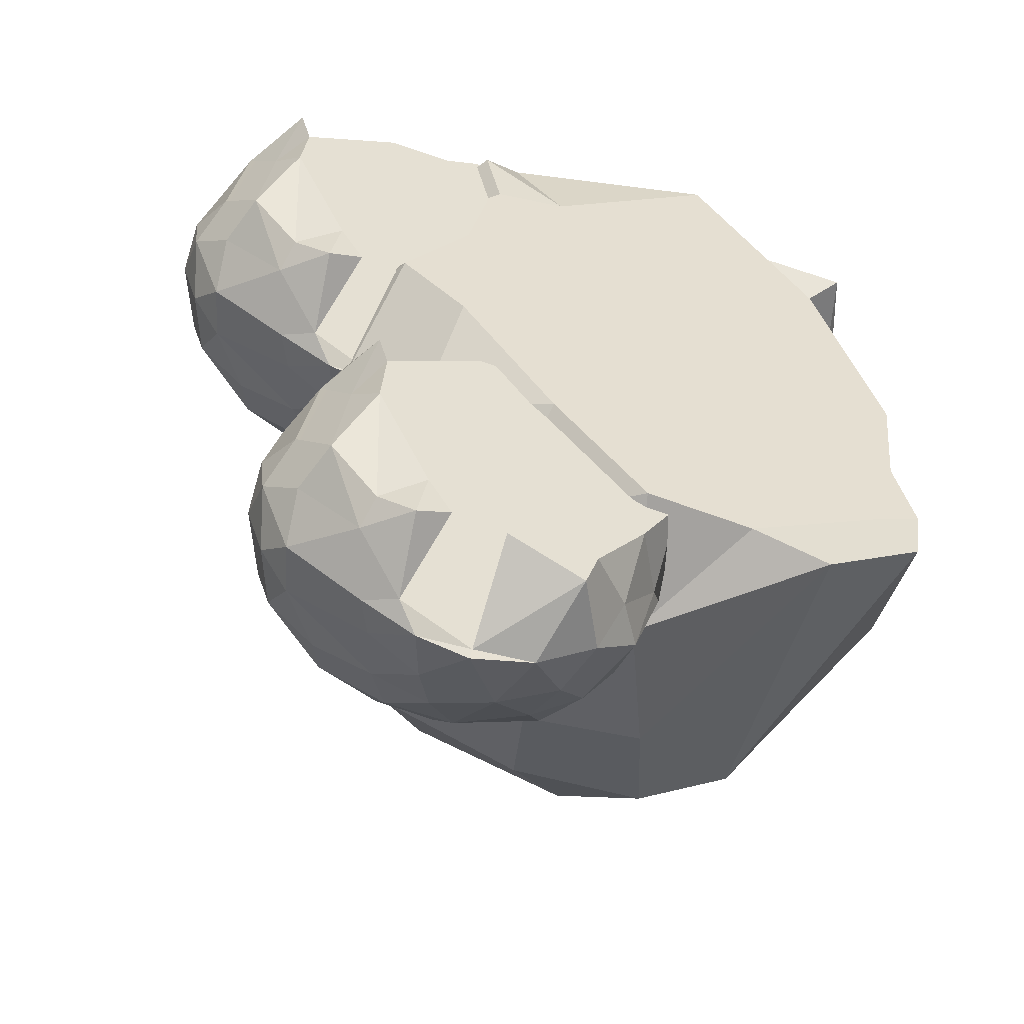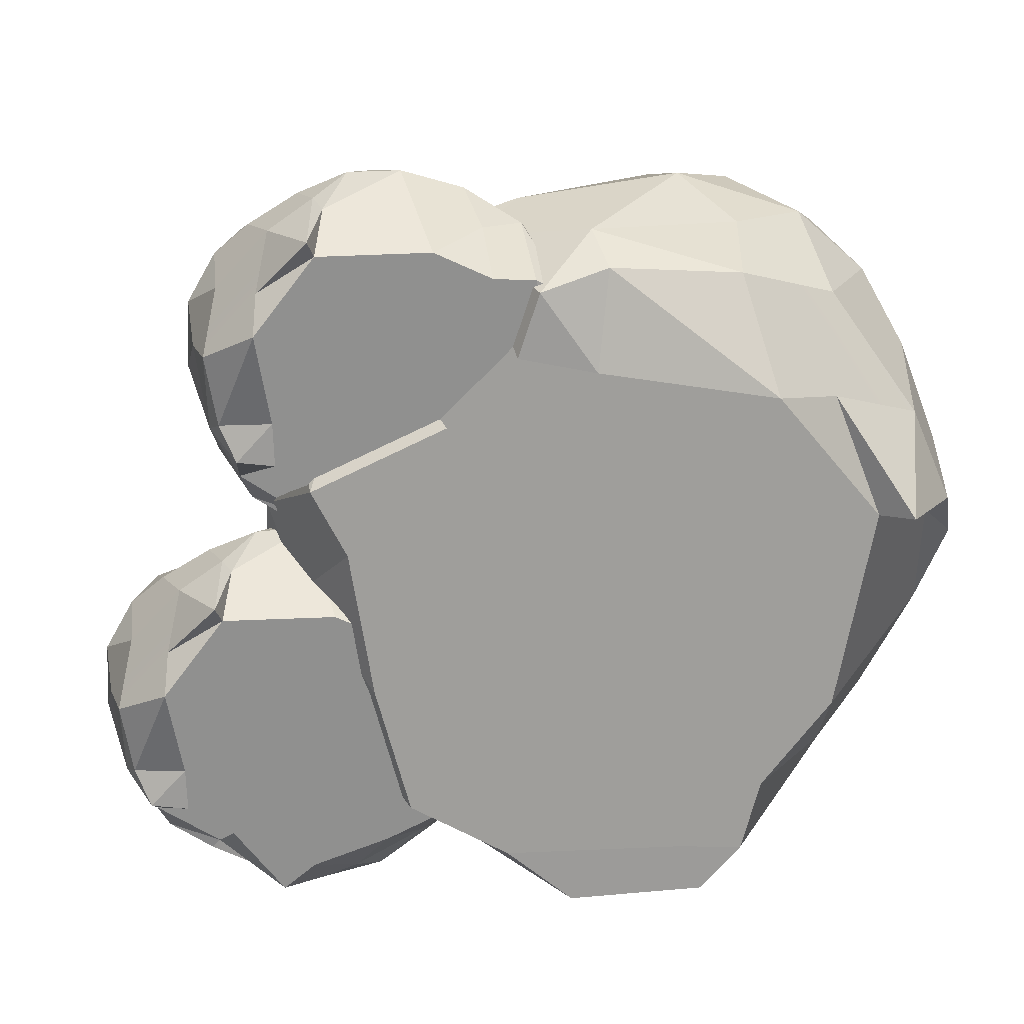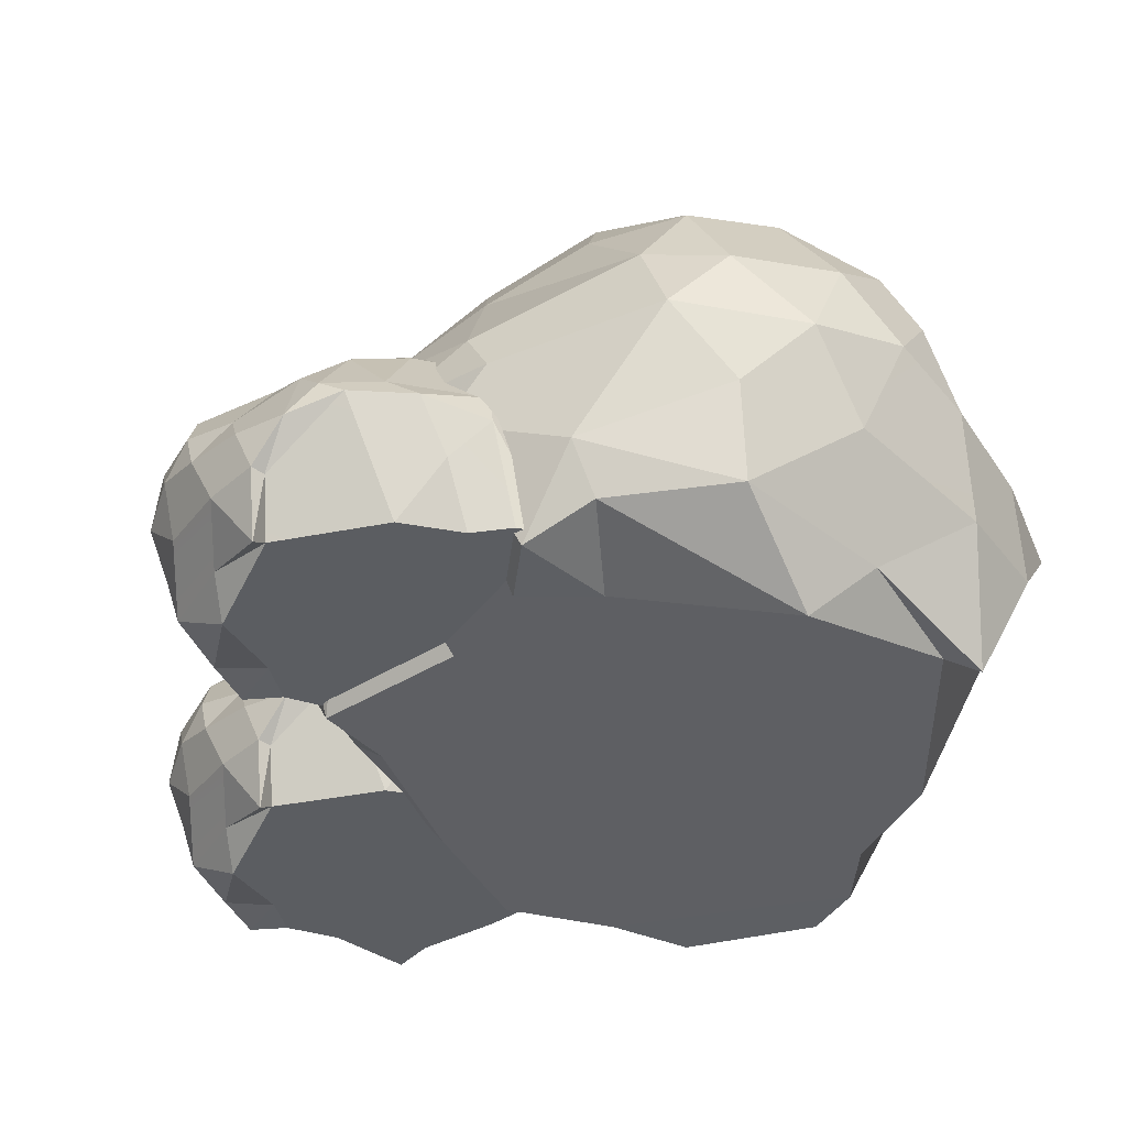
<metadata>
{"format":"obj","ext":"obj","renderer":"f3d","projection":"perspective","resolution":1024,"background":"white","views":[{"elev":-52.6,"azim":-24.5,"up":"+Z"},{"elev":-68.7,"azim":-30.7,"up":"+Y"},{"elev":-39.2,"azim":-19.5,"up":"+Y"}]}
</metadata>
<code>
o Icosphere
v -1.976 0.1012 0.8417
v -1.67 0.1962 -0.5607
v -0.6535 0.04865 -0.2478
v -0.8573 -0.1181 0.9785
v -2.041 0.1074 0.8622
v -2.181 0.1748 -0.07962
v -1.288 0.2848 -0.612
v -0.4423 0.1488 0.05534
v -1.114 0.3488 1.204
v -2.067 0.877 0.3089
v -1.837 0.8311 -0.2712
v -1.087 0.9689 -0.3104
v -0.7417 1.102 0.6057
v -1.399 0.8776 0.9131
v -1.338 1.191 0.532
v -1.067 1.08 0.7448
v -0.8022 0.9279 0.8943
v -1.105 1.25 0.1781
v -0.7961 1.147 0.1666
v -0.6875 0.8855 -0.1965
v -1.401 1.165 -0.1041
v -1.426 0.9751 -0.3203
v -1.694 1.111 0.02441
v -2.13 0.8376 0.09941
v -1.618 1.139 0.3947
v -1.751 1.036 0.4736
v -1.558 0.5134 1.113
v -1.116 0.5188 1.156
v -0.8017 0.6696 1.037
v -0.4072 0.6476 0.3642
v -0.4602 0.5469 -0.1004
v -0.5964 0.6044 -0.282
v -1.045 0.5872 -0.5363
v -1.298 0.291 -0.6703
v -1.437 0.5262 -0.5999
v -2.061 0.5881 -0.2671
v -2.212 0.5374 -0.1146
v -2.286 0.5672 0.1537
v -2.245 0.5608 0.4274
v -2.096 0.52 0.6434
v -1.871 0.6377 0.8793
v -0.5409 -0.1206 0.8767
v -0.5231 -0.1252 0.6509
v -0.4449 -0.1311 0.3613
v -0.7918 0.4404 -0.4877
v -0.7396 0.1678 -0.464
v -0.9437 -0.1465 -0.4498
v -1.712 0.4535 -0.5292
v -1.922 0.05447 -0.365
v -2.302 0.3914 0.3107
v -2.225 0.1502 0.2351
v -2.149 0.1041 0.618
v -1.826 0.4815 1.044
v -1.732 0.406 1.118
v -1.452 -0.1172 0.9778
v -1.577 -0.1425 -0.303
v -1.9 -0.07519 -0.2845
v -1.978 -0.2359 0.2345
v -1.979 -0.1805 0.7394
v -0.6322 -0.1368 0.05866
v -0.9747 -0.1154 1.107
v -0.4325 0.5619 0.6687
v -2.197 0.7334 0.3488
v -0.5323 0.9216 0.4293
v -2.06 -0.08429 0.3781
v -1.284 0.156 1.134
v -0.6563 0.7227 0.9775
v -1.769 1.091 0.2682
v -0.822 1.085 -0.05181
v -1.904 0.8297 0.5684
v -0.3834 0.2177 0.09465
v -2.105 0.3307 0.789
v -1.81 0.2954 -0.5275
v -2.123 -0.06635 -0.02638
v -1.316 -0.1431 -0.3087
v -1.15 -0.117 1.011
v -1.574 0.7638 -0.4092
v -0.8061 0.7361 -0.3614
v -0.5864 0.8643 0.7835
v -1.664 0.8049 0.8917
v -1.331 1.249 0.2926
v -1.69 -0.1388 -0.1256
v -1.913 -0.1224 0.6817
v -1.743 -0.1438 -0.3805
v -0.8775 -0.1428 -0.259
v -1.953 0.3005 1.005
v -1.43 0.4087 1.199
v -2.3 0.3261 0.05419
v -2.233 0.3473 0.5315
v -1.556 0.2797 -0.6581
v -2.145 0.3711 -0.249
v -0.5114 0.2306 -0.2639
v -1.004 0.2421 -0.6114
v -0.8104 -0.1154 1.116
v -0.347 0.2003 0.4918
v -2.082 0.7824 -0.1442
v -1.292 0.7579 -0.4823
v -0.5561 0.9183 0.02951
v -1.066 0.8215 0.9988
v -1.558 1.058 0.6532
v -1.743 1.01 -0.1896
v -1.116 1.162 -0.1068
v -0.9995 1.235 0.4725
v -1.477 0.06428 -0.9711
v -1.171 0.1593 -2.374
v -0.1542 0.01173 -2.061
v -0.3581 -0.155 -0.8343
v -1.542 0.07045 -0.9506
v -1.682 0.1378 -1.892
v -0.7883 0.2479 -2.425
v 0.05699 0.1118 -1.758
v -0.6144 0.3119 -0.6085
v -1.567 0.84 -1.504
v -1.338 0.7942 -2.084
v -0.5874 0.932 -2.123
v -0.2424 1.065 -1.207
v -0.8997 0.8407 -0.8998
v -0.8383 1.154 -1.281
v -0.5682 1.043 -1.068
v -0.303 0.891 -0.9185
v -0.606 1.213 -1.635
v -0.2968 1.11 -1.646
v -0.1882 0.8485 -2.009
v -0.9014 1.128 -1.917
v -0.9271 0.9382 -2.133
v -1.195 1.074 -1.788
v -1.631 0.8007 -1.713
v -1.119 1.102 -1.418
v -1.252 0.9986 -1.339
v -1.059 0.4765 -0.7001
v -0.6169 0.4819 -0.6572
v -0.3025 0.6326 -0.7761
v 0.09203 0.6107 -1.449
v 0.03901 0.51 -1.913
v -0.09718 0.5675 -2.095
v -0.5453 0.5503 -2.349
v -0.7985 0.2541 -2.483
v -0.9377 0.4892 -2.413
v -1.562 0.5512 -2.08
v -1.713 0.5004 -1.927
v -1.787 0.5303 -1.659
v -1.746 0.5239 -1.385
v -1.597 0.4831 -1.169
v -1.372 0.6008 -0.9335
v -0.04164 -0.1576 -0.9362
v -0.02385 -0.1621 -1.162
v 0.05438 -0.168 -1.452
v -0.2925 0.4035 -2.301
v -0.2404 0.1308 -2.277
v -0.4445 -0.1834 -2.263
v -1.213 0.4166 -2.342
v -1.423 0.01756 -2.178
v -1.803 0.3545 -1.502
v -1.725 0.1133 -1.578
v -1.65 0.06716 -1.195
v -1.327 0.4446 -0.7691
v -1.233 0.369 -0.6949
v -0.953 -0.1541 -0.8351
v -1.078 -0.1795 -2.116
v -1.401 -0.1121 -2.097
v -1.478 -0.2728 -1.578
v -1.48 -0.2174 -1.073
v -0.1329 -0.1737 -1.754
v -0.4755 -0.1523 -0.7058
v 0.06671 0.525 -1.144
v -1.698 0.6965 -1.464
v -0.03304 0.8847 -1.384
v -1.56 -0.1212 -1.435
v -0.7848 0.1191 -0.6788
v -0.1571 0.6857 -0.8353
v -1.27 1.054 -1.545
v -0.3227 1.048 -1.865
v -1.405 0.7928 -1.245
v 0.1158 0.1808 -1.718
v -1.606 0.2938 -1.024
v -1.311 0.2585 -2.34
v -1.624 -0.1033 -1.839
v -0.8172 -0.18 -2.122
v -0.6512 -0.1539 -0.8016
v -1.075 0.7269 -2.222
v -0.3068 0.6992 -2.174
v -0.08715 0.8274 -1.029
v -1.165 0.768 -0.9211
v -0.8314 1.212 -1.52
v -1.191 -0.1758 -1.938
v -1.414 -0.1593 -1.131
v -1.244 -0.1808 -2.193
v -0.3783 -0.1797 -2.072
v -1.454 0.2636 -0.808
v -0.9311 0.3718 -0.6137
v -1.8 0.2892 -1.759
v -1.734 0.3104 -1.281
v -1.057 0.2428 -2.471
v -1.646 0.3342 -2.062
v -0.01212 0.1937 -2.077
v -0.5049 0.2052 -2.424
v -0.3111 -0.1524 -0.6967
v 0.1522 0.1633 -1.321
v -1.583 0.7455 -1.957
v -0.7932 0.721 -2.295
v -0.05682 0.8814 -1.783
v -0.5669 0.7846 -0.814
v -1.059 1.021 -1.16
v -1.243 0.9728 -2.002
v -0.6165 1.125 -1.92
v -0.5003 1.198 -1.34
v 1.332 0.2191 1.003
v -1.275 0.4476 1.007
v -1.125 0.1323 -0.9149
v 1.126 -0.2218 -1.028
v 1.394 0.2314 1.11
v -0.22 0.4025 1.726
v -1.513 0.599 0.3442
v -0.6664 0.2933 -1.413
v 1.645 0.6246 -0.6812
v 0.4518 1.657 1.341
v -0.6699 1.594 1.164
v -1.03 1.822 -0.1593
v 0.4655 2.011 -1.137
v 1.261 1.609 -0.08197
v 0.5728 2.194 -0.05419
v 0.8399 1.974 -0.6128
v 0.995 1.682 -1.136
v -0.1446 2.31 -0.33
v -0.2908 2.115 -0.87
v -0.9883 1.652 -0.9093
v -0.5325 2.179 0.309
v -0.9134 1.845 0.4473
v -0.1907 2.085 0.782
v 0.1035 1.598 1.538
v 0.4377 2.115 0.5005
v 0.6261 1.928 0.7096
v 1.664 0.9424 0.1374
v 1.567 0.936 -0.6646
v 1.238 1.206 -1.182
v -0.1125 1.185 -1.617
v -0.9204 1.025 -1.336
v -1.187 1.142 -1.026
v -1.462 1.137 -0.1295
v -1.612 0.6133 0.3849
v -1.423 1.042 0.5947
v -0.5839 1.159 1.57
v -0.2557 1.064 1.78
v 0.2507 1.108 1.804
v 0.7203 1.083 1.624
v 1.043 0.9935 1.276
v 1.378 1.189 0.7794
v 0.82 -0.2317 -1.55
v 0.412 -0.23 -1.492
v -0.1331 -0.2296 -1.517
v -1.481 0.8602 -0.5912
v -1.47 0.3617 -0.6819
v -1.377 -0.2036 -0.3122
v -1.192 0.9153 1.059
v -0.8334 0.1889 1.383
v 0.529 0.782 1.778
v 0.3549 0.3445 1.68
v 1.003 0.2403 1.398
v 1.646 0.8961 0.6408
v 1.738 0.7523 0.4478
v 1.359 -0.2011 0.02837
v -0.8667 -0.1832 0.7548
v -0.7041 -0.05127 1.317
v 0.2415 -0.3653 1.258
v 1.141 -0.2881 1.06
v -0.5968 -0.2199 -1.066
v 1.4 -0.2191 -0.8704
v 0.4345 1.015 -1.689
v 0.5685 1.399 1.563
v 0.06286 1.684 -1.432
v 0.5347 -0.09376 1.341
v 1.58 0.283 -0.343
v 1.077 1.3 -1.419
v 0.2707 2.038 0.8193
v -0.6707 2.013 -0.7357
v 0.8465 1.554 0.9517
v -0.6172 0.4149 -1.536
v 1.298 0.6429 1.243
v -1.157 0.6309 1.238
v -0.1577 -0.04016 1.612
v -0.9796 -0.1922 0.294
v 1.299 -0.212 -0.5206
v -1.021 1.469 0.7536
v -1.24 1.392 -0.6278
v 0.7107 1.565 -1.473
v 1.325 1.486 0.3996
v 0.1475 2.311 0.02518
v -0.5073 -0.1811 0.8852
v 1.014 -0.1819 0.9637
v -0.9391 -0.1766 1.079
v -1.064 -0.208 -0.5048
v 1.62 0.573 0.8896
v 1.763 0.7438 -0.1194
v 0.07011 0.6751 1.877
v 0.8921 0.6892 1.571
v -1.489 0.6004 0.839
v -0.5272 0.7663 1.721
v -1.203 0.4593 -1.168
v -1.625 0.5122 -0.1574
v 1.351 -0.2249 -1.166
v 0.07288 0.3635 -1.756
v -0.3502 1.507 1.55
v -1.262 1.453 0.2824
v -0.6376 1.697 -1.233
v 1.28 1.492 -0.7043
v 0.8697 1.954 0.2946
v -0.5554 1.911 0.9562
v -0.6496 2.164 -0.1957
v 0.3358 2.266 -0.6327
f 74 65 51
f 8 60 3
f 5 86 72
f 6 88 91
f 6 91 49
f 9 87 66
f 63 70 10
f 12 78 33
f 14 100 80
f 15 81 25
f 16 103 15
f 17 79 13
f 18 102 21
f 20 78 12
f 21 101 23
f 22 101 21
f 24 63 10
f 25 68 26
f 25 81 68
f 27 87 28
f 32 78 20
f 33 78 45
f 34 90 35
f 36 96 11
f 38 63 24
f 40 89 72
f 43 95 42
f 46 92 3
f 47 75 7
f 50 89 39
f 53 86 54
f 54 86 1
f 55 76 66
f 82 58 57
f 57 84 82
f 58 65 74
f 83 59 65
f 65 58 83
f 1 5 59
f 1 59 83
f 1 86 5
f 2 56 84
f 2 90 7
f 3 60 85
f 3 92 8
f 52 72 89
f 4 94 61
f 52 59 5
f 44 71 95
f 49 74 6
f 7 90 34
f 7 34 93
f 8 44 60
f 8 92 71
f 61 66 76
f 19 64 98
f 9 61 94
f 10 70 68
f 11 96 101
f 12 33 97
f 13 79 64
f 14 15 100
f 13 19 103
f 15 25 100
f 15 103 81
f 16 13 103
f 14 99 16
f 17 16 99
f 18 69 102
f 81 103 18
f 18 21 81
f 18 103 19
f 19 98 69
f 69 12 102
f 20 69 98
f 22 102 12
f 21 23 81
f 77 101 22
f 12 97 22
f 77 22 97
f 24 101 96
f 6 51 88
f 23 68 81
f 26 80 100
f 24 68 23
f 24 10 68
f 26 100 25
f 26 68 70
f 41 26 70
f 14 28 99
f 29 9 94
f 27 14 80
f 28 87 9
f 17 67 79
f 29 99 28
f 29 94 67
f 62 64 79
f 29 17 99
f 62 95 30
f 30 98 64
f 71 30 95
f 31 20 98
f 31 71 92
f 31 98 30
f 31 92 32
f 33 35 97
f 45 93 33
f 33 93 34
f 37 24 96
f 35 90 48
f 35 48 77
f 35 77 97
f 36 11 77
f 37 36 91
f 91 88 37
f 37 96 36
f 37 88 38
f 63 40 70
f 39 89 40
f 41 72 86
f 67 62 79
f 40 41 70
f 41 86 53
f 41 53 80
f 42 67 94
f 42 95 62
f 4 42 94
f 92 45 32
f 44 95 43
f 46 85 47
f 45 46 93
f 45 78 32
f 36 73 91
f 47 93 46
f 7 93 47
f 48 90 73
f 73 49 91
f 48 36 77
f 2 73 90
f 2 84 49
f 38 39 63
f 49 84 57
f 49 57 74
f 38 88 50
f 89 51 52
f 51 50 88
f 51 65 52
f 27 54 87
f 52 65 59
f 55 1 83
f 53 27 80
f 55 87 54
f 55 66 87
f 82 84 56
f 57 58 74
f 60 76 82
f 177 168 154
f 111 163 106
f 108 189 175
f 109 191 194
f 109 194 152
f 112 190 169
f 166 173 113
f 115 181 136
f 117 203 183
f 118 184 128
f 119 206 118
f 120 182 116
f 121 205 124
f 123 181 115
f 124 204 126
f 125 204 124
f 127 166 113
f 128 171 129
f 128 184 171
f 130 190 131
f 135 181 123
f 136 181 148
f 137 193 138
f 139 199 114
f 141 166 127
f 143 192 175
f 146 198 145
f 149 195 106
f 150 178 110
f 153 192 142
f 156 189 157
f 157 189 104
f 158 179 169
f 185 161 160
f 160 187 185
f 161 168 177
f 186 162 168
f 168 161 186
f 104 108 162
f 104 162 186
f 104 189 108
f 105 159 187
f 105 193 110
f 106 163 188
f 106 195 111
f 155 175 192
f 107 197 164
f 155 162 108
f 147 174 198
f 152 177 109
f 110 193 137
f 110 137 196
f 111 147 163
f 111 195 174
f 164 169 179
f 122 167 201
f 112 164 197
f 113 173 171
f 114 199 204
f 115 136 200
f 116 182 167
f 117 118 203
f 116 122 206
f 118 128 203
f 118 206 184
f 119 116 206
f 117 202 119
f 120 119 202
f 121 172 205
f 184 206 121
f 121 124 184
f 121 206 122
f 122 201 172
f 172 115 205
f 123 172 201
f 125 205 115
f 124 126 184
f 180 204 125
f 115 200 125
f 180 125 200
f 127 204 199
f 109 154 191
f 126 171 184
f 129 183 203
f 127 171 126
f 127 113 171
f 129 203 128
f 129 171 173
f 144 129 173
f 117 131 202
f 132 112 197
f 130 117 183
f 131 190 112
f 120 170 182
f 132 202 131
f 132 197 170
f 165 167 182
f 132 120 202
f 165 198 133
f 133 201 167
f 174 133 198
f 134 123 201
f 134 174 195
f 134 201 133
f 134 195 135
f 136 138 200
f 148 196 136
f 136 196 137
f 140 127 199
f 138 193 151
f 138 151 180
f 138 180 200
f 139 114 180
f 140 139 194
f 194 191 140
f 140 199 139
f 140 191 141
f 166 143 173
f 142 192 143
f 144 175 189
f 170 165 182
f 143 144 173
f 144 189 156
f 144 156 183
f 145 170 197
f 145 198 165
f 107 145 197
f 195 148 135
f 147 198 146
f 149 188 150
f 148 149 196
f 148 181 135
f 139 176 194
f 150 196 149
f 110 196 150
f 151 193 176
f 176 152 194
f 151 139 180
f 105 176 193
f 105 187 152
f 141 142 166
f 152 187 160
f 152 160 177
f 141 191 153
f 192 154 155
f 154 153 191
f 154 168 155
f 130 157 190
f 155 168 162
f 158 104 186
f 156 130 183
f 158 190 157
f 158 169 190
f 185 187 159
f 160 161 177
f 163 179 185
f 280 271 257
f 214 266 209
f 211 292 278
f 212 294 297
f 212 297 255
f 215 293 272
f 269 276 216
f 218 284 239
f 220 306 286
f 221 287 231
f 222 309 221
f 223 285 219
f 224 308 227
f 226 284 218
f 227 307 229
f 228 307 227
f 230 269 216
f 231 274 232
f 231 287 274
f 233 293 234
f 238 284 226
f 239 284 251
f 240 296 241
f 242 302 217
f 244 269 230
f 246 295 278
f 249 301 248
f 252 298 209
f 253 281 213
f 256 295 245
f 259 292 260
f 260 292 207
f 261 282 272
f 288 264 263
f 263 290 288
f 264 271 280
f 289 265 271
f 271 264 289
f 207 211 265
f 207 265 289
f 207 292 211
f 208 262 290
f 208 296 213
f 209 266 291
f 209 298 214
f 258 278 295
f 210 300 267
f 258 265 211
f 250 277 301
f 255 280 212
f 213 296 240
f 213 240 299
f 214 250 266
f 214 298 277
f 267 272 282
f 225 270 304
f 215 267 300
f 216 276 274
f 217 302 307
f 218 239 303
f 219 285 270
f 220 221 306
f 219 225 309
f 221 231 306
f 221 309 287
f 222 219 309
f 220 305 222
f 223 222 305
f 224 275 308
f 287 309 224
f 224 227 287
f 224 309 225
f 225 304 275
f 275 218 308
f 226 275 304
f 228 308 218
f 227 229 287
f 283 307 228
f 218 303 228
f 283 228 303
f 230 307 302
f 212 257 294
f 229 274 287
f 232 286 306
f 230 274 229
f 230 216 274
f 232 306 231
f 232 274 276
f 247 232 276
f 220 234 305
f 235 215 300
f 233 220 286
f 234 293 215
f 223 273 285
f 235 305 234
f 235 300 273
f 268 270 285
f 235 223 305
f 268 301 236
f 236 304 270
f 277 236 301
f 237 226 304
f 237 277 298
f 237 304 236
f 237 298 238
f 239 241 303
f 251 299 239
f 239 299 240
f 243 230 302
f 241 296 254
f 241 254 283
f 241 283 303
f 242 217 283
f 243 242 297
f 297 294 243
f 243 302 242
f 243 294 244
f 269 246 276
f 245 295 246
f 247 278 292
f 273 268 285
f 246 247 276
f 247 292 259
f 247 259 286
f 248 273 300
f 248 301 268
f 210 248 300
f 298 251 238
f 250 301 249
f 252 291 253
f 251 252 299
f 251 284 238
f 242 279 297
f 253 299 252
f 213 299 253
f 254 296 279
f 279 255 297
f 254 242 283
f 208 279 296
f 208 290 255
f 244 245 269
f 255 290 263
f 255 263 280
f 244 294 256
f 295 257 258
f 257 256 294
f 257 271 258
f 233 260 293
f 258 271 265
f 261 207 289
f 259 233 286
f 261 293 260
f 261 272 293
f 288 290 262
f 263 264 280
f 266 282 288
f 52 5 72
f 44 8 71
f 61 9 66
f 19 13 64
f 14 16 15
f 16 17 13
f 18 19 69
f 69 20 12
f 22 21 102
f 77 11 101
f 24 23 101
f 6 74 51
f 26 41 80
f 14 27 28
f 29 28 9
f 17 29 67
f 62 30 64
f 71 31 30
f 31 32 20
f 33 34 35
f 37 38 24
f 63 39 40
f 41 40 72
f 67 42 62
f 4 43 42
f 92 46 45
f 46 3 85
f 36 48 73
f 73 2 49
f 38 50 39
f 89 50 51
f 27 53 54
f 55 54 1
f 56 2 7
f 75 47 85
f 56 7 75
f 83 58 82
f 82 56 75
f 75 85 60
f 60 44 43
f 4 61 76
f 60 43 4
f 82 75 60
f 55 83 82
f 4 76 60
f 76 55 82
f 155 108 175
f 147 111 174
f 164 112 169
f 122 116 167
f 117 119 118
f 119 120 116
f 121 122 172
f 172 123 115
f 125 124 205
f 180 114 204
f 127 126 204
f 109 177 154
f 129 144 183
f 117 130 131
f 132 131 112
f 120 132 170
f 165 133 167
f 174 134 133
f 134 135 123
f 136 137 138
f 140 141 127
f 166 142 143
f 144 143 175
f 170 145 165
f 107 146 145
f 195 149 148
f 149 106 188
f 139 151 176
f 176 105 152
f 141 153 142
f 192 153 154
f 130 156 157
f 158 157 104
f 159 105 110
f 178 150 188
f 159 110 178
f 186 161 185
f 185 159 178
f 178 188 163
f 163 147 146
f 107 164 179
f 163 146 107
f 185 178 163
f 158 186 185
f 107 179 163
f 179 158 185
f 258 211 278
f 250 214 277
f 267 215 272
f 225 219 270
f 220 222 221
f 222 223 219
f 224 225 275
f 275 226 218
f 228 227 308
f 283 217 307
f 230 229 307
f 212 280 257
f 232 247 286
f 220 233 234
f 235 234 215
f 223 235 273
f 268 236 270
f 277 237 236
f 237 238 226
f 239 240 241
f 243 244 230
f 269 245 246
f 247 246 278
f 273 248 268
f 210 249 248
f 298 252 251
f 252 209 291
f 242 254 279
f 279 208 255
f 244 256 245
f 295 256 257
f 233 259 260
f 261 260 207
f 262 208 213
f 281 253 291
f 262 213 281
f 289 264 288
f 288 262 281
f 281 291 266
f 266 250 249
f 210 267 282
f 266 249 210
f 288 281 266
f 261 289 288
f 210 282 266
f 282 261 288

</code>
